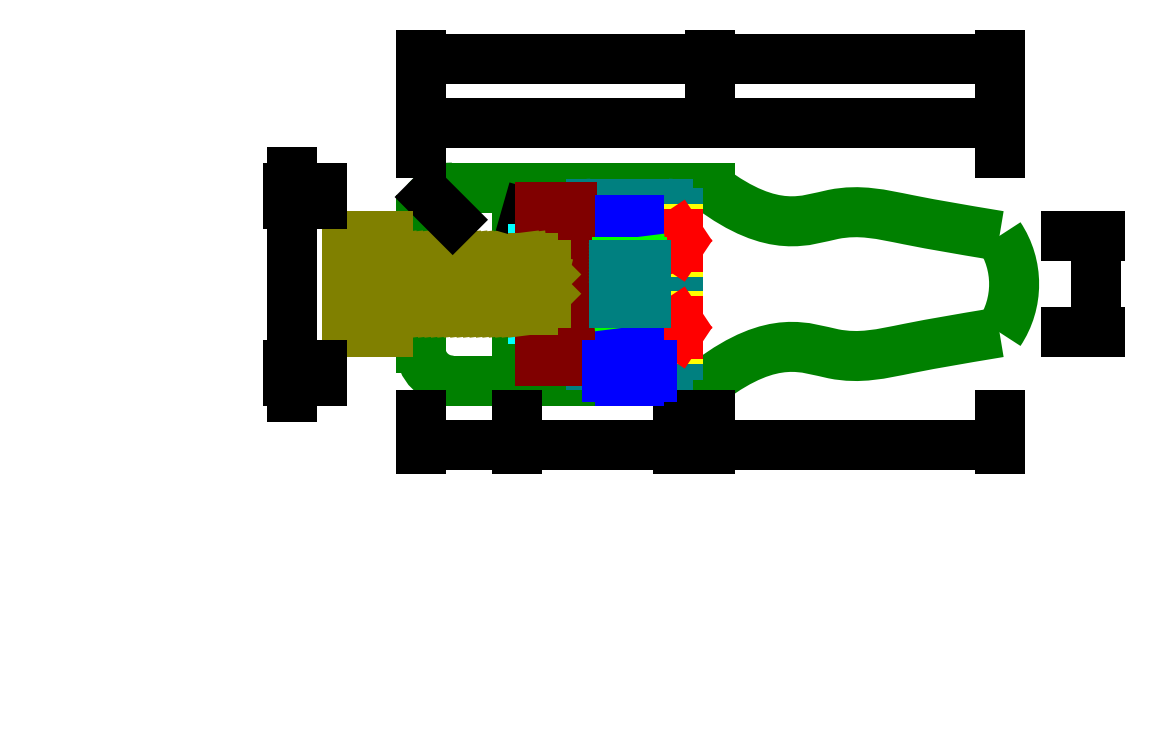
<metadata>
{"format":"dxf","ext":"dxf","renderer":"ezdxf+matplotlib","layout":"modelspace","background":"white","min_lineweight":24,"dpi":150}
</metadata>
<code>
0
SECTION
2
ENTITIES
0
SPLINE
8
Stock
210
0
220
0
230
1
70
8
71
3
72
11
73
7
74
0
42
1e-07
43
1e-07
40
0
40
0
40
0
40
0
40
0.25
40
0.5
40
0.75
40
1
40
1
40
1
40
1
10
200
20
100
30
0
10
220
20
115
30
0
10
240
20
105
30
0
10
260
20
110
30
0
10
290
20
115
30
0
10
290
20
115
30
0
10
290
20
115
30
0
0
SPLINE
8
Stock
210
0
220
0
230
1
70
8
71
3
72
11
73
7
74
0
42
1e-07
43
1e-07
40
0
40
0
40
0
40
0
40
0.25
40
0.5
40
0.75
40
1
40
1
40
1
40
1
10
200
20
160
30
0
10
220
20
145
30
0
10
240
20
155
30
0
10
260
20
150
30
0
10
290
20
145
30
0
10
290
20
145
30
0
10
290
20
145
30
0
0
LINE
8
Stock
10
187
20
155
11
143
21
155
0
LINE
8
Stock
10
140
20
152
11
140
21
108
0
LINE
8
Stock
10
143
20
105
11
187
21
105
0
LINE
8
Stock
10
190
20
108
11
190
21
152
0
ARC
8
Stock
10
187
20
152
40
3
50
0
51
90
0
ARC
8
Stock
10
143
20
152
40
3
50
90
51
180
0
ARC
8
Stock
10
143
20
108
40
3
50
180
51
270
0
ARC
8
Stock
10
0
20
0
40
0
50
0
51
0
0
ARC
8
Stock
10
187
20
108
40
3
50
270
51
0
0
ARC
8
Stock
10
120
20
150
40
10
50
90
51
180
0
ARC
8
Stock
10
120
20
110
40
10
50
180
51
270
0
LINE
8
Stock
10
110
20
150
11
110
21
110
0
LINE
8
Stock
10
200
20
160
11
120
21
160
0
LINE
8
Stock
10
120
20
100
11
200
21
100
0
LINE
8
Blade
10
181
20
105
11
181
21
155
0
LINE
8
Blade
10
181
20
155
11
186
21
155
0
LINE
8
Blade
10
186
20
155
11
186
21
105
0
LINE
8
Blade
10
186
20
105
11
181
21
105
0
LINE
8
Slides
10
163
20
134
11
187
21
134
0
LINE
8
Slides
10
160
20
152
11
160
21
137
0
LINE
8
Slides
10
187
20
155
11
163
21
155
0
LINE
8
Slides
10
190
20
137
11
190
21
152
0
ARC
8
Slides
10
163
20
152
40
3
50
90
51
180
0
ARC
8
Slides
10
163
20
137
40
3
50
180
51
270
0
ARC
8
Slides
10
187
20
137
40
3
50
270
51
0
0
ARC
8
Slides
10
187
20
152
40
3
50
0
51
90
0
LINE
8
Slides
10
163
20
126
11
187
21
126
0
LINE
8
Slides
10
160
20
108
11
160
21
123
0
LINE
8
Slides
10
187
20
105
11
163
21
105
0
LINE
8
Slides
10
190
20
123
11
190
21
108
0
ARC
8
Slides
10
163
20
108
40
3
50
180
51
270
0
ARC
8
Slides
10
163
20
123
40
3
50
90
51
180
0
ARC
8
Slides
10
187
20
123
40
3
50
360
51
90
0
ARC
8
Slides
10
187
20
108
40
3
50
270
51
360
0
LINE
8
Ruler
10
190
20
120
11
189
21
120
0
LINE
8
Ruler
10
189
20
120
11
189
21
113
0
LINE
8
Ruler
10
189
20
113
11
190
21
113
0
LINE
8
Ruler
10
190
20
113
11
190
21
120
0
LINE
8
Ruler
10
190
20
147
11
189
21
147
0
LINE
8
Ruler
10
189
20
147
11
189
21
140
0
LINE
8
Ruler
10
189
20
140
11
190
21
140
0
LINE
8
Ruler
10
190
20
140
11
190
21
147
0
LINE
8
Fastners-m16
10
100
20
126
11
100
21
134
0
LINE
8
Fastners-m16
10
100
20
122
11
100
21
138
0
LINE
8
Fastners-m16
10
145
20
122
11
100
21
122
0
LINE
8
Fastners-m16
10
100
20
138
11
145
21
138
0
LINE
8
Fastners-m16
10
140
20
122
11
138
21
138
0
LINE
8
Fastners-m16
10
138
20
122
11
136
21
138
0
LINE
8
Fastners-m16
10
136
20
122
11
134
21
138
0
LINE
8
Fastners-m16
10
134
20
122
11
132
21
138
0
LINE
8
Fastners-m16
10
132
20
122
11
130
21
138
0
LINE
8
Fastners-m16
10
130
20
122
11
128
21
138
0
LINE
8
Fastners-m16
10
128
20
122
11
126
21
138
0
LINE
8
Fastners-m16
10
126
20
122
11
124
21
138
0
LINE
8
Fastners-m16
10
124
20
122
11
122
21
138
0
LINE
8
Fastners-m16
10
122
20
122
11
120
21
138
0
LINE
8
Fastners-m16
10
120
20
122
11
118
21
138
0
LINE
8
Fastners-m16
10
118
20
122
11
116
21
138
0
LINE
8
Fastners-m16
10
116
20
122
11
114
21
138
0
LINE
8
Fastners-m16
10
114
20
122
11
112
21
138
0
LINE
8
Fastners-m16
10
112
20
122
11
110
21
138
0
LINE
8
Fastners-m16
10
110
20
122
11
108
21
138
0
LINE
8
Fastners-m16
10
108
20
122
11
106
21
138
0
LINE
8
Fastners-m16
10
106
20
122
11
104
21
138
0
LINE
8
Fastners-m16
10
104
20
122
11
102
21
138
0
LINE
8
Fastners-m16
10
102
20
122
11
100
21
138
0
CIRCLE
8
Fastners-4x12 Dowels
10
165
20
145
40
2
0
CIRCLE
8
Fastners-4x12 Dowels
10
165
20
115
40
2
0
DIMENSION
8
Dimensions
2
*D1
10
290
20
180
30
0
11
200
21
181.9
31
0
70
32
71
5
72
0
3
Standard
53
0
210
0
220
0
230
1
13
110
23
170
33
0
14
290
24
170
34
0
0
DIMENSION
8
Dimensions
2
*D2
10
200
20
200
30
0
11
155
21
201.9
31
0
70
32
71
5
72
0
3
Standard
53
0
210
0
220
0
230
1
13
110
23
190
33
0
14
200
24
190
34
0
0
DIMENSION
8
Dimensions
2
*D3
10
290
20
200
30
0
11
245
21
201.9
31
0
70
32
71
5
72
0
3
Standard
53
0
210
0
220
0
230
1
13
200
23
190
33
0
14
290
24
190
34
0
0
DIMENSION
8
Dimensions
2
*D4
10
140
20
80
30
0
11
125
21
81.88
31
0
70
32
71
5
72
0
3
Standard
53
0
210
0
220
0
230
1
13
110
23
90
33
0
14
140
24
90
34
0
0
DIMENSION
8
Dimensions
2
*D5
10
190
20
80
30
0
11
165
21
81.88
31
0
70
32
71
5
72
0
3
Standard
53
0
210
0
220
0
230
1
13
140
23
90
33
0
14
190
24
90
34
0
0
DIMENSION
8
Dimensions
2
*D6
10
200
20
80
30
0
11
195
21
81.88
31
0
70
32
71
5
72
0
3
Standard
53
0
210
0
220
0
230
1
13
190
23
90
33
0
14
200
24
90
34
0
0
DIMENSION
8
Dimensions
2
*D7
10
290
20
80
30
0
11
245
21
81.88
31
0
70
32
71
5
72
0
3
Standard
53
0
210
0
220
0
230
1
13
200
23
90
33
0
14
290
24
90
34
0
0
DIMENSION
8
Dimensions
2
*D8
10
320
20
115
30
0
11
318.1
21
130
31
0
70
32
71
5
72
0
3
Standard
53
0
210
0
220
0
230
1
13
310
23
145
33
0
14
310
24
115
34
0
50
90
0
DIMENSION
8
Dimensions
2
*D9
10
143
20
152
30
0
11
149.3
21
152.1
31
0
70
36
71
5
72
0
3
Standard
53
0
210
0
220
0
230
1
15
145.9
25
151.2
35
0
40
0
0
DIMENSION
8
Dimensions
2
*D10
10
120
20
150
30
0
11
117.8
21
154.9
31
0
70
36
71
5
72
0
3
Standard
53
0
210
0
220
0
230
1
15
112.9
25
157.1
35
0
40
0
0
ARC
8
Stock
10
267.5
20
130
40
27.04
50
326.3
51
33.69
0
LINE
8
Fastners-m16
10
100
20
130
11
100
21
145
0
LINE
8
Fastners-m16
10
100
20
145
11
87
21
145
0
LINE
8
Fastners-m16
10
87
20
145
11
87
21
115
0
LINE
8
Fastners-m16
10
87
20
115
11
100
21
115
0
LINE
8
Fastners-m16
10
100
20
115
11
100
21
122
0
DIMENSION
8
Dimensions
2
*D11
10
70
20
155
30
0
11
68.12
21
157.5
31
0
70
32
71
5
72
0
3
Standard
53
0
210
0
220
0
230
1
13
80
23
160
33
0
14
80
24
155
34
0
50
90
0
DIMENSION
8
Dimensions
2
*D12
10
70
20
105
30
0
11
68.12
21
130
31
0
70
32
71
5
72
0
3
Standard
53
0
210
0
220
0
230
1
13
80
23
155
33
0
14
80
24
105
34
0
50
90
0
DIMENSION
8
Dimensions
2
*D13
10
70
20
100
30
0
11
68.12
21
102.5
31
0
70
32
71
5
72
0
3
Standard
53
0
210
0
220
0
230
1
13
80
23
105
33
0
14
80
24
100
34
0
50
90
0
CIRCLE
8
Fastners-8x50Panhead
10
175
20
145
40
2
0
CIRCLE
8
Fastners-8x50Panhead
10
175
20
115
40
2
0
LINE
8
Washer
10
145
20
141
11
147
21
141
0
LINE
8
Washer
10
147
20
141
11
147
21
119
0
LINE
8
Washer
10
147
20
119
11
145
21
119
0
LINE
8
Washer
10
145
20
119
11
145
21
141
0
LINE
8
Washer
10
147
20
124
11
145
21
124
0
LINE
8
Washer
10
147
20
136
11
145
21
136
0
LINE
8
Cup
10
147
20
154
11
157
21
154
0
LINE
8
Cup
10
157
20
154
11
157
21
106
0
LINE
8
Cup
10
147
20
124
11
147
21
106
0
LINE
8
Cup
10
157
20
106
11
147
21
106
0
LINE
8
Cup
10
147
20
154
11
147
21
124
0
LINE
8
Cup
10
147
20
136
11
149
21
136
0
LINE
8
Cup
10
149
20
124
11
147
21
124
0
LINE
8
Cup
10
149
20
128
11
149
21
124
0
LINE
8
Cup
10
149
20
136
11
149
21
132
0
LINE
8
Cup
10
149
20
132
11
152
21
132
0
LINE
8
Cup
10
149
20
128
11
152
21
128
0
LINE
8
Cup
10
152
20
132
11
154
21
134
0
LINE
8
Cup
10
152
20
128
11
154
21
126
0
LINE
8
Cup
10
154
20
134
11
157
21
134
0
LINE
8
Cup
10
154
20
126
11
157
21
126
0
LINE
8
Fastners-m16
10
144
20
122
11
142
21
138
0
LINE
8
Fastners-m16
10
142
20
122
11
140
21
138
0
LINE
8
Fastners-m16
10
145
20
124
11
145
21
122
0
LINE
8
Fastners-m16
10
145
20
138
11
145
21
136
0
LINE
8
Fastners-m16
10
149
20
136
11
145
21
136
0
LINE
8
Fastners-m16
10
149
20
124
11
145
21
124
0
LINE
8
Fastners-m16
10
149
20
136
11
149
21
124
0
LINE
8
Fastners-m16
10
145
20
136
11
149
21
136
0
LINE
8
Fastners-m16
10
131
20
132
11
131
21
128
0
LINE
8
Fastners-m16
10
141
20
132
11
140
21
128
0
LINE
8
Fastners-m16
10
140
20
132
11
139
21
128
0
LINE
8
Fastners-m16
10
139
20
132
11
138
21
128
0
LINE
8
Fastners-m16
10
138
20
132
11
137
21
128
0
LINE
8
Fastners-m16
10
137
20
132
11
136
21
128
0
LINE
8
Fastners-m16
10
136
20
132
11
135
21
128
0
LINE
8
Fastners-m16
10
135
20
132
11
134
21
128
0
LINE
8
Fastners-m16
10
134
20
132
11
133
21
128
0
LINE
8
Fastners-m16
10
133
20
132
11
132
21
128
0
LINE
8
Fastners-m16
10
132
20
132
11
131
21
128
0
LINE
8
Fastners-m16
10
148
20
132
11
131
21
132
0
LINE
8
Fastners-m16
10
131
20
128
11
148
21
128
0
LINE
8
Fastners-m16
10
148
20
132
11
147
21
128
0
LINE
8
Fastners-m16
10
147
20
132
11
146
21
128
0
LINE
8
Fastners-m16
10
146
20
132
11
145
21
128
0
LINE
8
Fastners-m16
10
145
20
132
11
144
21
128
0
LINE
8
Fastners-m16
10
144
20
132
11
143
21
128
0
LINE
8
Fastners-m16
10
143
20
132
11
142
21
128
0
LINE
8
Fastners-m16
10
142
20
132
11
141
21
128
0
LINE
8
Fastners-m16
10
148
20
132
11
149
21
133
0
LINE
8
Fastners-m16
10
148
20
128
11
149
21
127
0
LINE
8
Fastners-m2x10csk
10
190
20
141.5
11
190
21
145.5
0
LINE
8
Fastners-m2x10csk
10
188.5
20
144.5
11
181
21
144.5
0
LINE
8
Fastners-m2x10csk
10
181
20
144.5
11
181
21
142.5
0
LINE
8
Fastners-m2x10csk
10
181
20
142.5
11
188.5
21
142.5
0
LINE
8
Fastners-m2x10csk
10
190
20
141.5
11
188.5
21
142.5
0
LINE
8
Fastners-m2x10csk
10
188.5
20
144.5
11
190
21
145.5
0
LINE
8
Fastners-m2x10csk
10
181.6
20
142.5
11
182
21
144.5
0
LINE
8
Fastners-m2x10csk
10
182.5
20
142.5
11
183
21
144.5
0
LINE
8
Fastners-m2x10csk
10
183.5
20
142.5
11
184
21
144.5
0
LINE
8
Fastners-m2x10csk
10
184.5
20
142.5
11
185
21
144.5
0
LINE
8
Fastners-m2x10csk
10
185.5
20
142.5
11
186
21
144.5
0
LINE
8
Fastners-m2x10csk
10
186.5
20
142.5
11
187
21
144.5
0
LINE
8
Fastners-m2x10csk
10
187.5
20
142.5
11
188
21
144.5
0
LINE
8
Fastners-m2x10csk
10
190
20
114.5
11
190
21
118.5
0
LINE
8
Fastners-m2x10csk
10
188.5
20
117.5
11
181
21
117.5
0
LINE
8
Fastners-m2x10csk
10
181
20
117.5
11
181
21
115.5
0
LINE
8
Fastners-m2x10csk
10
181
20
115.5
11
188.5
21
115.5
0
LINE
8
Fastners-m2x10csk
10
190
20
114.5
11
188.5
21
115.5
0
LINE
8
Fastners-m2x10csk
10
188.5
20
117.5
11
190
21
118.5
0
LINE
8
Fastners-m2x10csk
10
181.6
20
115.5
11
182
21
117.5
0
LINE
8
Fastners-m2x10csk
10
182.5
20
115.5
11
183
21
117.5
0
LINE
8
Fastners-m2x10csk
10
183.5
20
115.5
11
184
21
117.5
0
LINE
8
Fastners-m2x10csk
10
184.5
20
115.5
11
185
21
117.5
0
LINE
8
Fastners-m2x10csk
10
185.5
20
115.5
11
186
21
117.5
0
LINE
8
Fastners-m2x10csk
10
186.5
20
115.5
11
187
21
117.5
0
LINE
8
Fastners-m2x10csk
10
187.5
20
115.5
11
188
21
117.5
0
LINE
8
Fastners-m6x50rod
10
172
20
150
11
178
21
150
0
LINE
8
Fastners-m6x50rod
10
178
20
150
11
178
21
100
0
LINE
8
Fastners-m6x50rod
10
178
20
100
11
172
21
100
0
LINE
8
Fastners-m6x50rod
10
172
20
100
11
172
21
150
0
LINE
8
Spring
10
179
20
137
11
171
21
136
0
LINE
8
Spring
10
171
20
137
11
179
21
137
0
LINE
8
Spring
10
179
20
136
11
171
21
135
0
LINE
8
Spring
10
179
20
124
11
171
21
124
0
LINE
8
Spring
10
179
20
135
11
171
21
134
0
LINE
8
Spring
10
179
20
134
11
171
21
133
0
LINE
8
Spring
10
179
20
133
11
171
21
132
0
LINE
8
Spring
10
179
20
132
11
171
21
131
0
LINE
8
Spring
10
179
20
131
11
171
21
130
0
LINE
8
Spring
10
179
20
130
11
171
21
129
0
LINE
8
Spring
10
179
20
129
11
171
21
128
0
LINE
8
Spring
10
179
20
128
11
171
21
127
0
LINE
8
Spring
10
179
20
127
11
171
21
126
0
LINE
8
Spring
10
179
20
126
11
171
21
125
0
LINE
8
Spring
10
179
20
125
11
171
21
124
0
LINE
8
Slides
10
170
20
126
11
170
21
124
0
LINE
8
Slides
10
170
20
124
11
180
21
124
0
LINE
8
Slides
10
180
20
124
11
180
21
126
0
LINE
8
Slides
10
170
20
134
11
170
21
136
0
LINE
8
Slides
10
170
20
136
11
180
21
136
0
LINE
8
Slides
10
180
20
136
11
180
21
134
0
LINE
8
Fastners-m6x50rod
10
168
20
105
11
168
21
101
0
LINE
8
Fastners-m6x50rod
10
168
20
101
11
182
21
101
0
LINE
8
Fastners-m6x50rod
10
182
20
101
11
182
21
105
0
LINE
8
Fastners-m6x50rod
10
182
20
105
11
168
21
105
0
ENDSEC
0
EOF

</code>
